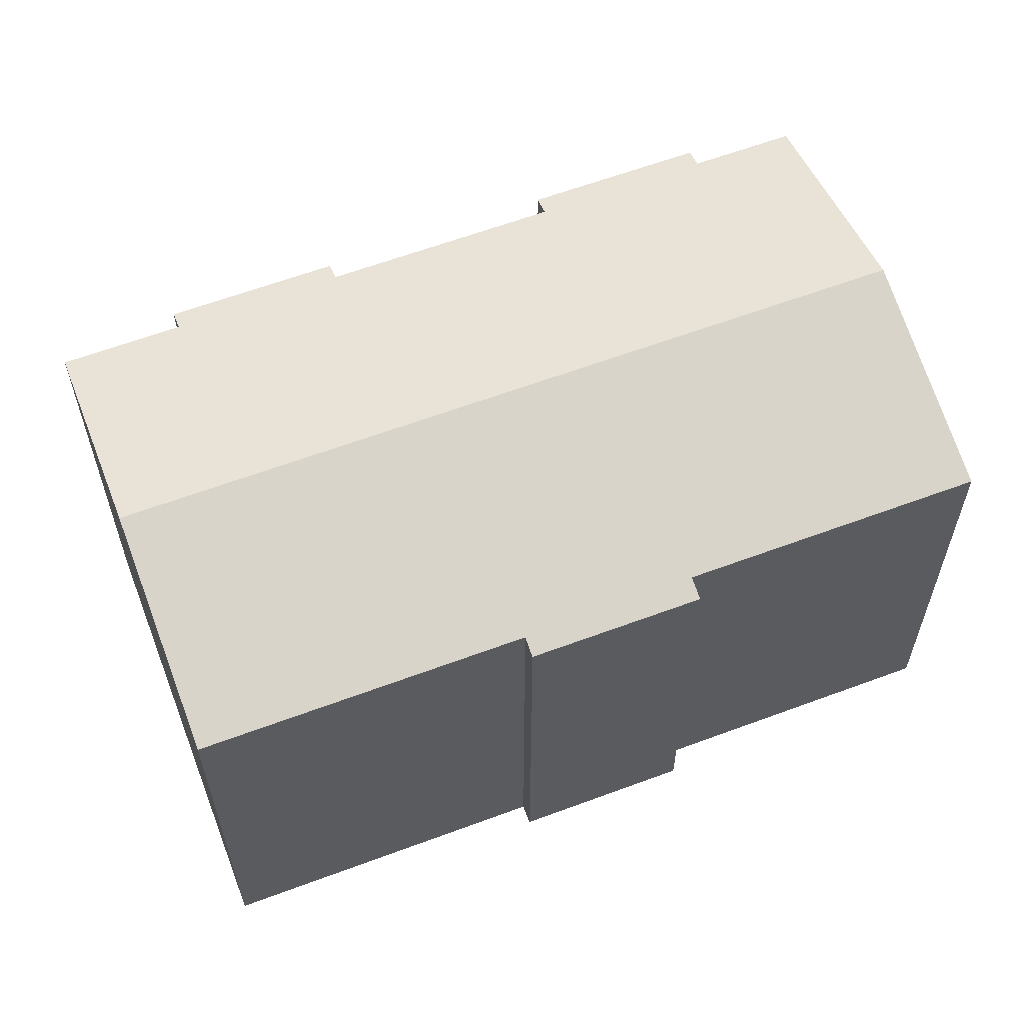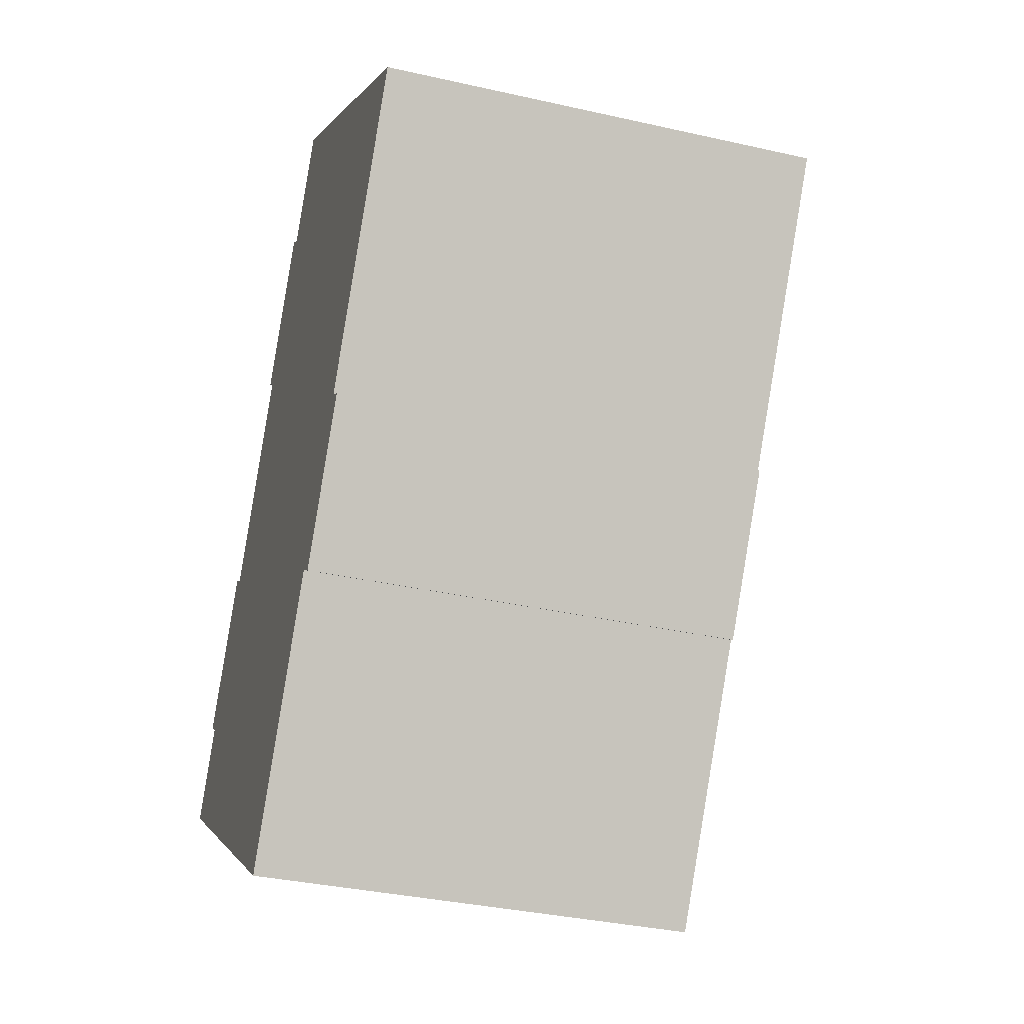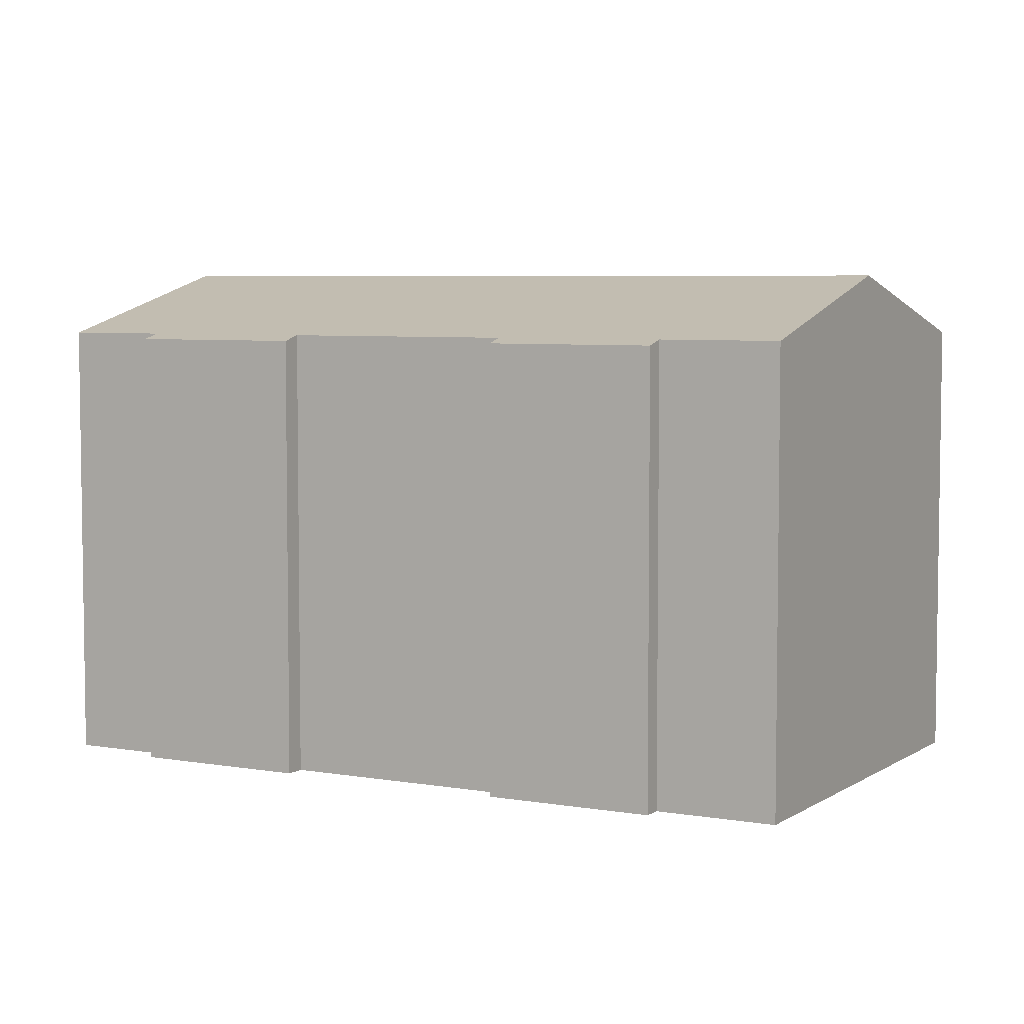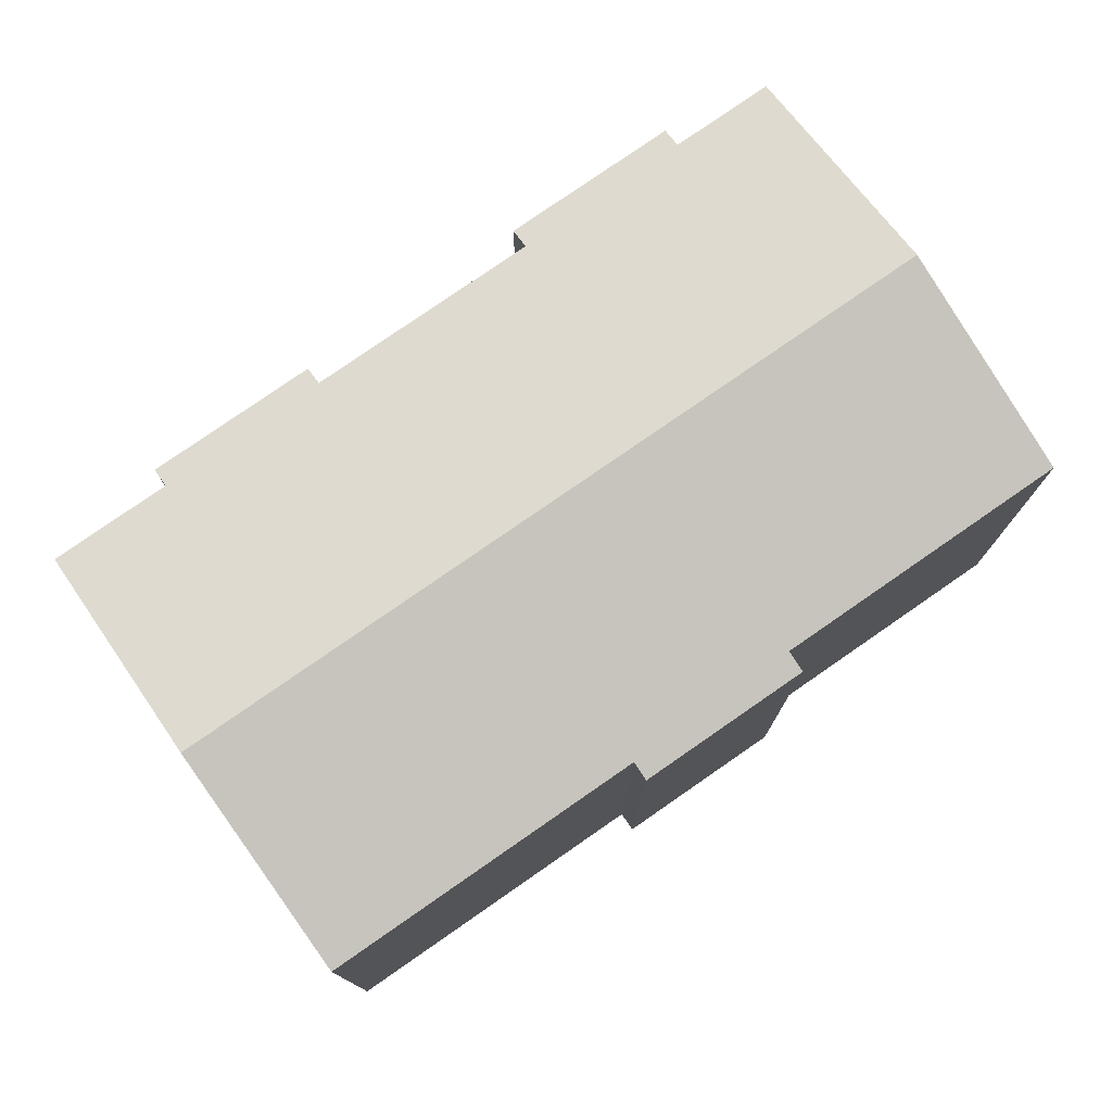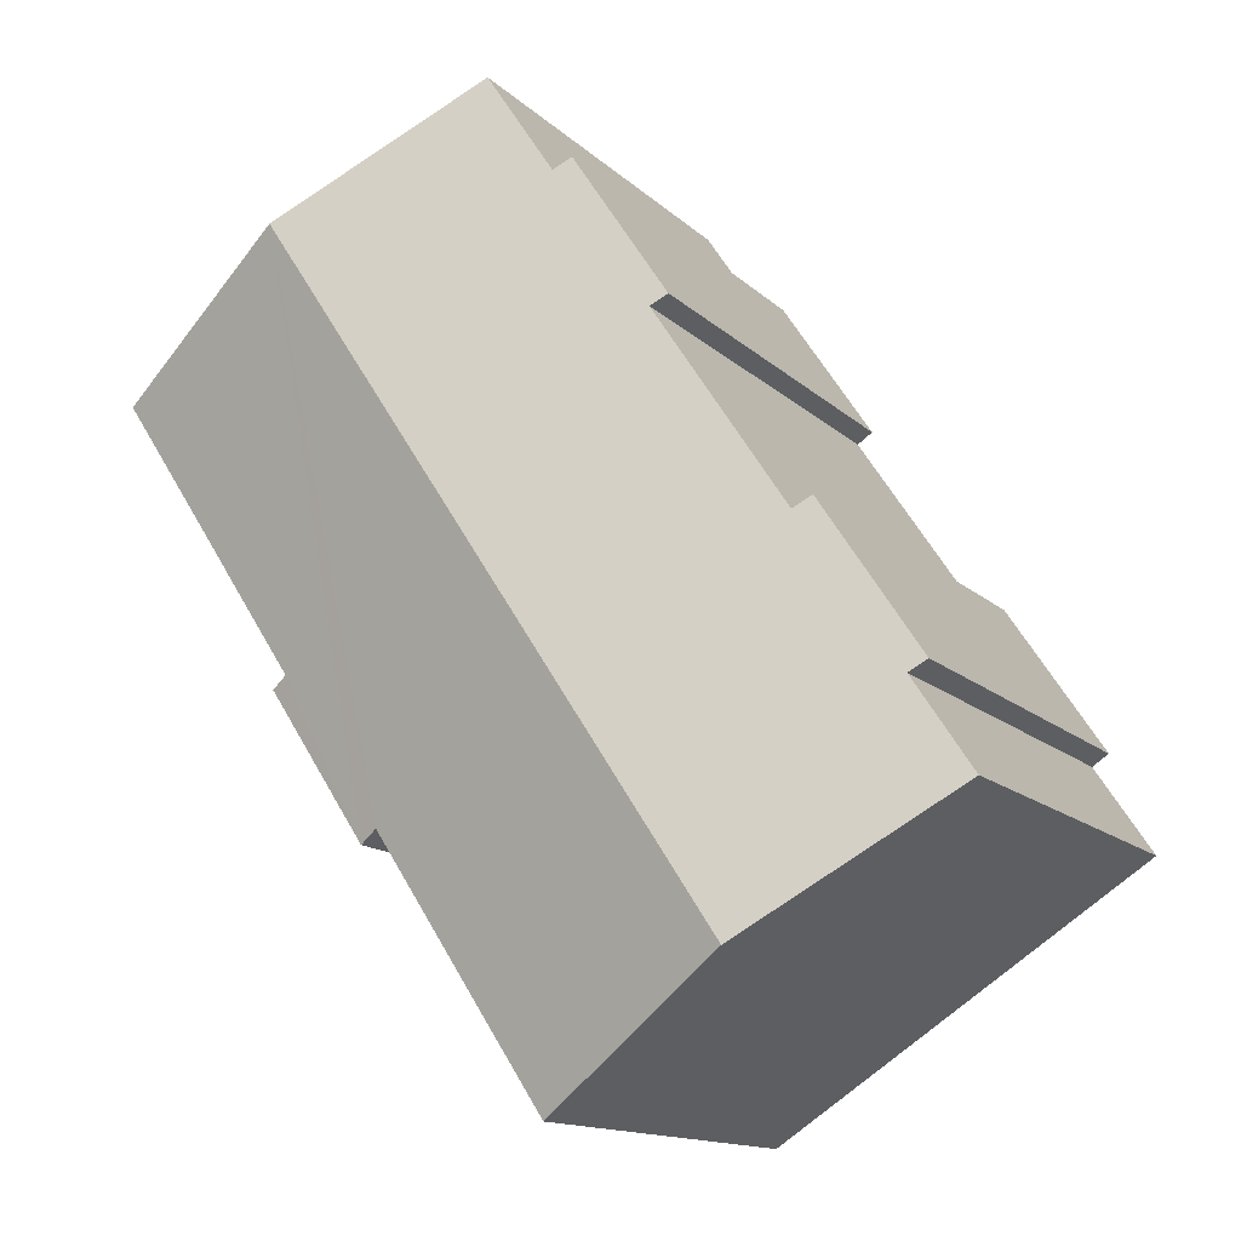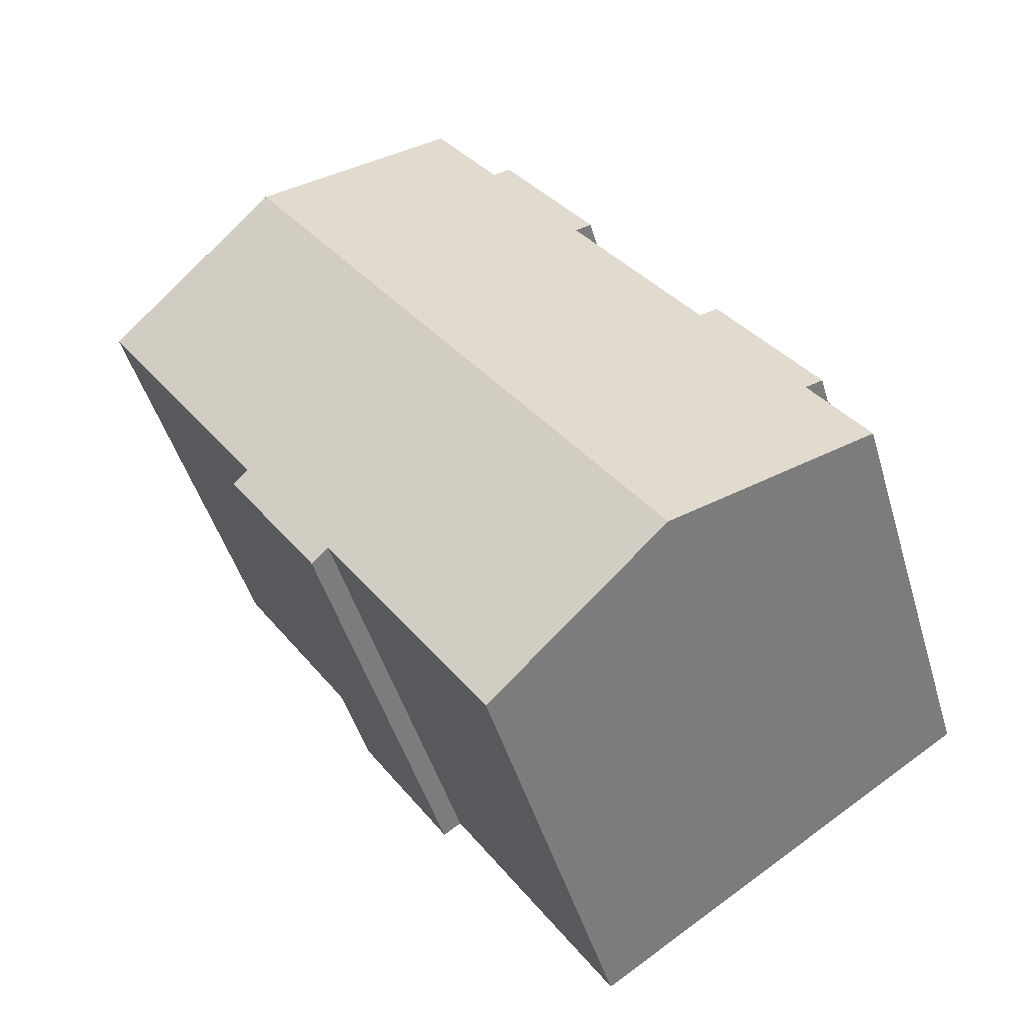
<metadata>
{"format":"obj","ext":"obj","renderer":"f3d","projection":"perspective","resolution":1024,"background":"white","views":[{"elev":61.8,"azim":102.6,"up":"+Y"},{"elev":-34.8,"azim":73.1,"up":"+Z"},{"elev":5.5,"azim":-27.9,"up":"+Y"},{"elev":78.3,"azim":88.6,"up":"+Y"},{"elev":-13.7,"azim":-152.2,"up":"+Z"},{"elev":-46.7,"azim":-163.8,"up":"+Z"}]}
</metadata>
<code>
v  18.69 14.96 16.12
v  11.22 13.2 -7.388
v  5.638 14.96 -3.712
v  16.11 13.2 0.037
v  16.65 13.03 -0.319
v  19 13.18 4.298
v  24.33 13.18 12.39
v  19.48 13.03 3.98
v  11.13 13.2 16.82
v  13.11 13.2 19.81
v  8.339 13.19 12.63
v  7.878 13.04 12.94
v  7.083 13.19 10.72
v  5.722 13.19 8.655
v  4.544 13.19 6.866
v  1.679 13.18 2.55
v  1.191 13.03 2.871
v  0 13.18 8.071e-16
v  4.039 13.03 7.198
v  10.64 13.04 17.14
v  0 0 0
v  1.679 -1.561e-16 2.55
v  1.191 -1.758e-16 2.871
v  4.039 -4.408e-16 7.198
v  4.544 -4.204e-16 6.866
v  7.083 -6.566e-16 10.72
v  8.339 -7.734e-16 12.63
v  5.722 -5.3e-16 8.655
v  7.878 -7.92e-16 12.94
v  10.64 -1.049e-15 17.14
v  11.13 -1.03e-15 16.82
v  13.11 -1.213e-15 19.81
v  16.11 -2.266e-18 0.037
v  16.65 1.953e-17 -0.319
v  5.638 2.273e-16 -3.712
v  11.22 4.524e-16 -7.388
v  24.33 -7.589e-16 12.39
v  18.69 -9.869e-16 16.12
v  19 -2.632e-16 4.298
v  19.48 -2.437e-16 3.98
g defaultobject
f 1 2 3
f 2 1 4
f 4 1 5
f 5 1 6
f 6 1 7
f 8 5 6
f 1 9 10
f 9 1 3
f 9 3 11
f 9 11 12
f 11 3 13
f 13 3 14
f 14 3 15
f 15 3 16
f 15 16 17
f 16 3 18
f 17 19 15
f 12 20 9
f 21 16 18
f 16 21 22
f 23 19 17
f 19 23 24
f 25 14 15
f 14 25 13
f 13 25 11
f 11 25 26
f 11 26 27
f 26 25 28
f 29 20 12
f 20 29 30
f 31 10 9
f 10 31 32
f 22 17 16
f 17 22 23
f 27 12 11
f 12 27 29
f 5 33 4
f 33 5 34
f 3 21 18
f 21 3 2
f 21 2 35
f 35 2 36
f 19 25 15
f 25 19 24
f 20 31 9
f 31 20 30
f 32 1 10
f 1 32 7
f 7 32 37
f 37 32 38
f 39 8 6
f 8 39 40
f 37 6 7
f 6 37 39
f 40 5 8
f 5 40 34
f 33 2 4
f 2 33 36
f 40 33 34
f 33 40 39
f 33 35 36
f 35 33 39
f 35 39 37
f 35 37 38
f 35 38 21
f 21 38 31
f 31 38 32
f 21 31 25
f 21 25 22
f 25 31 28
f 28 31 26
f 26 31 27
f 31 29 27
f 29 31 30
f 25 23 22
f 23 25 24

</code>
